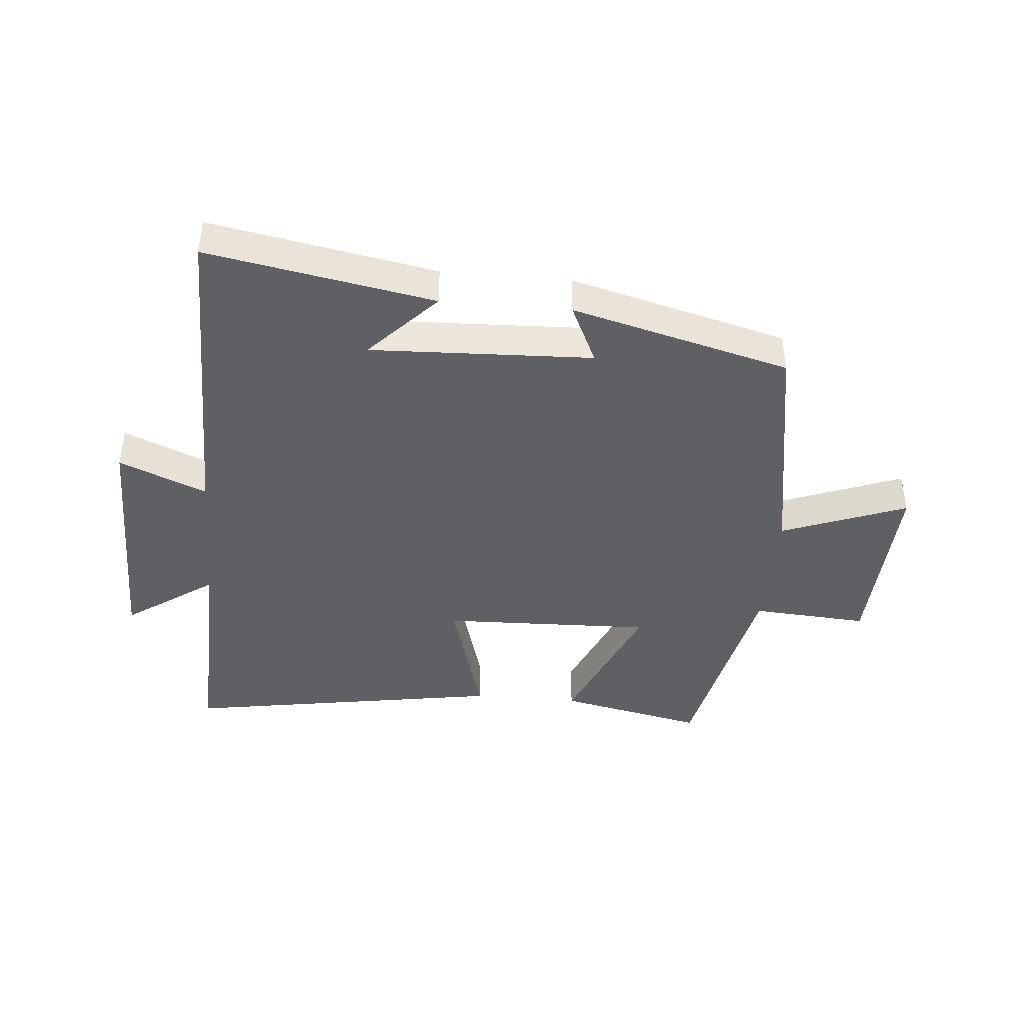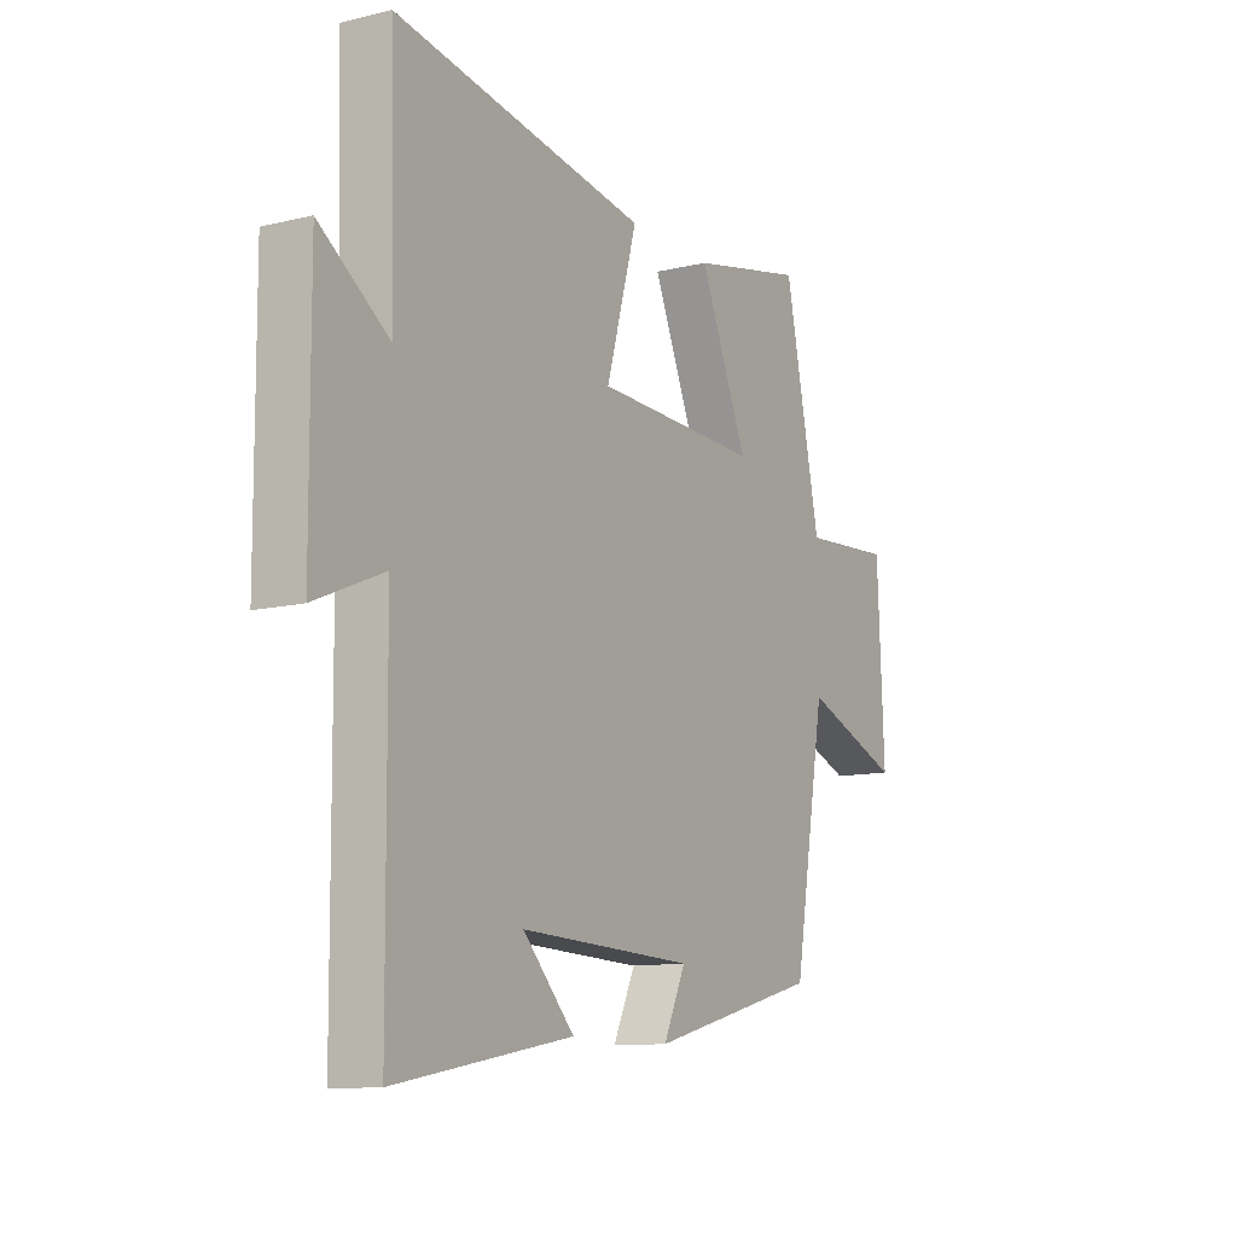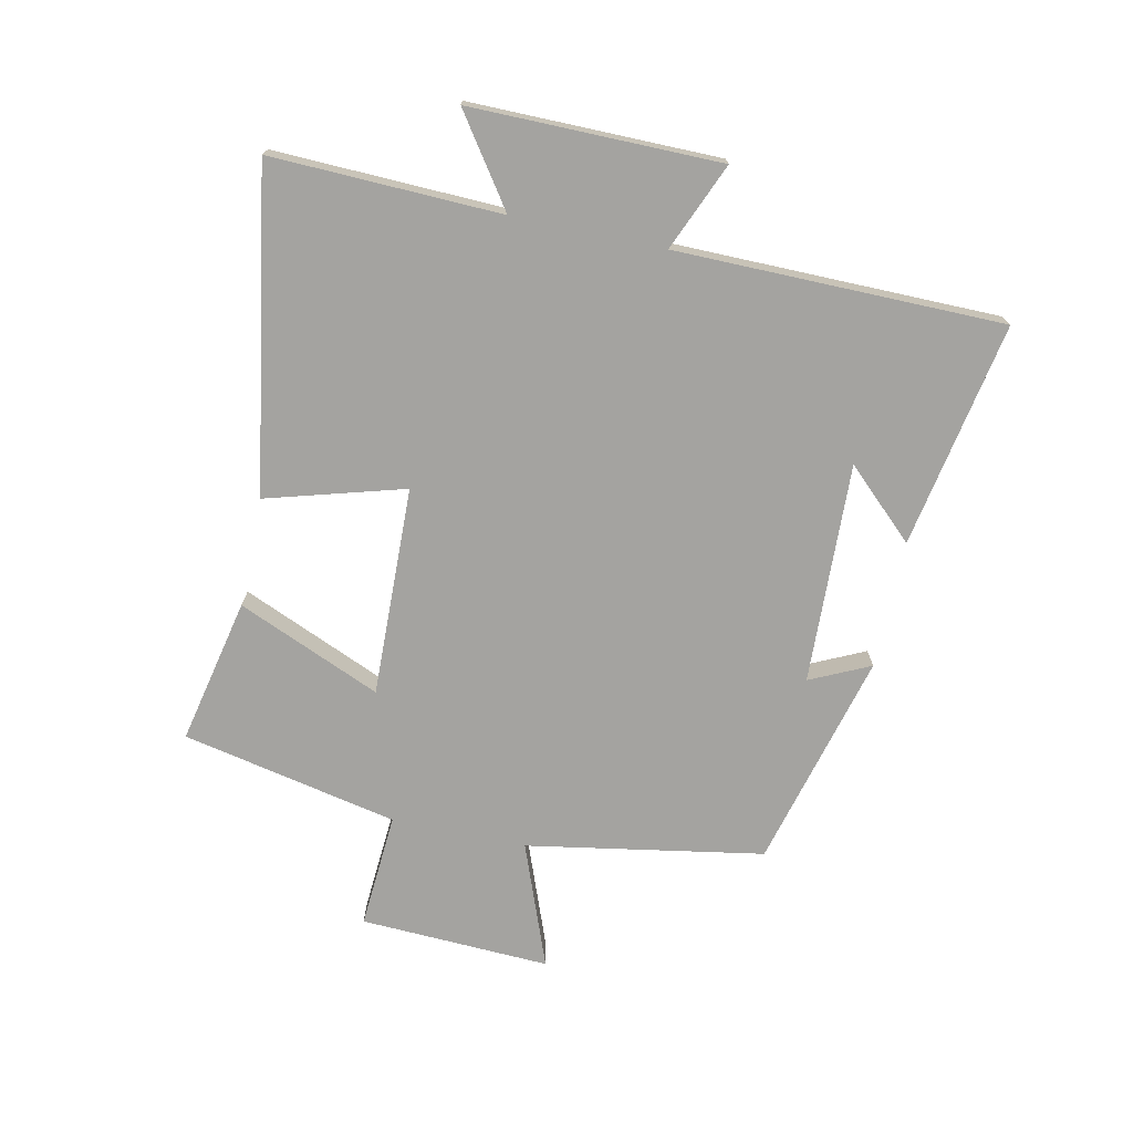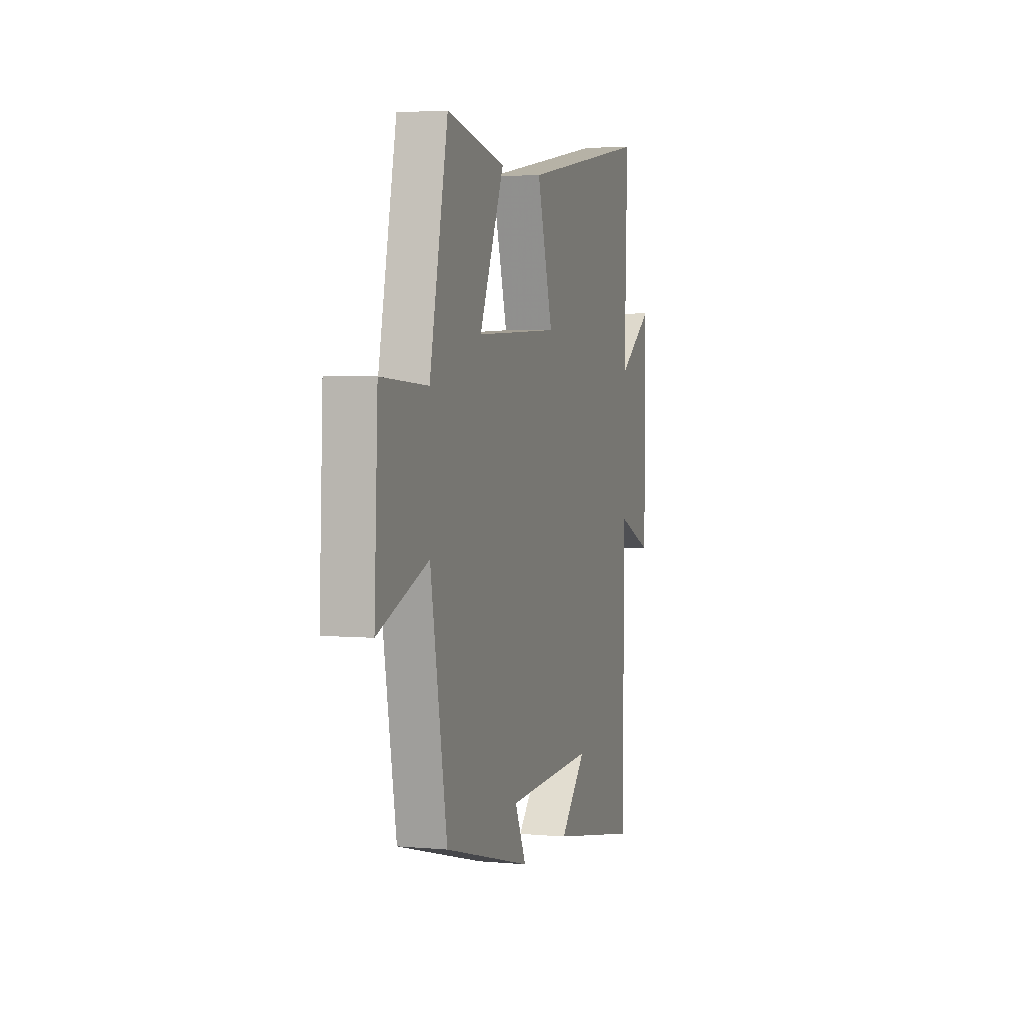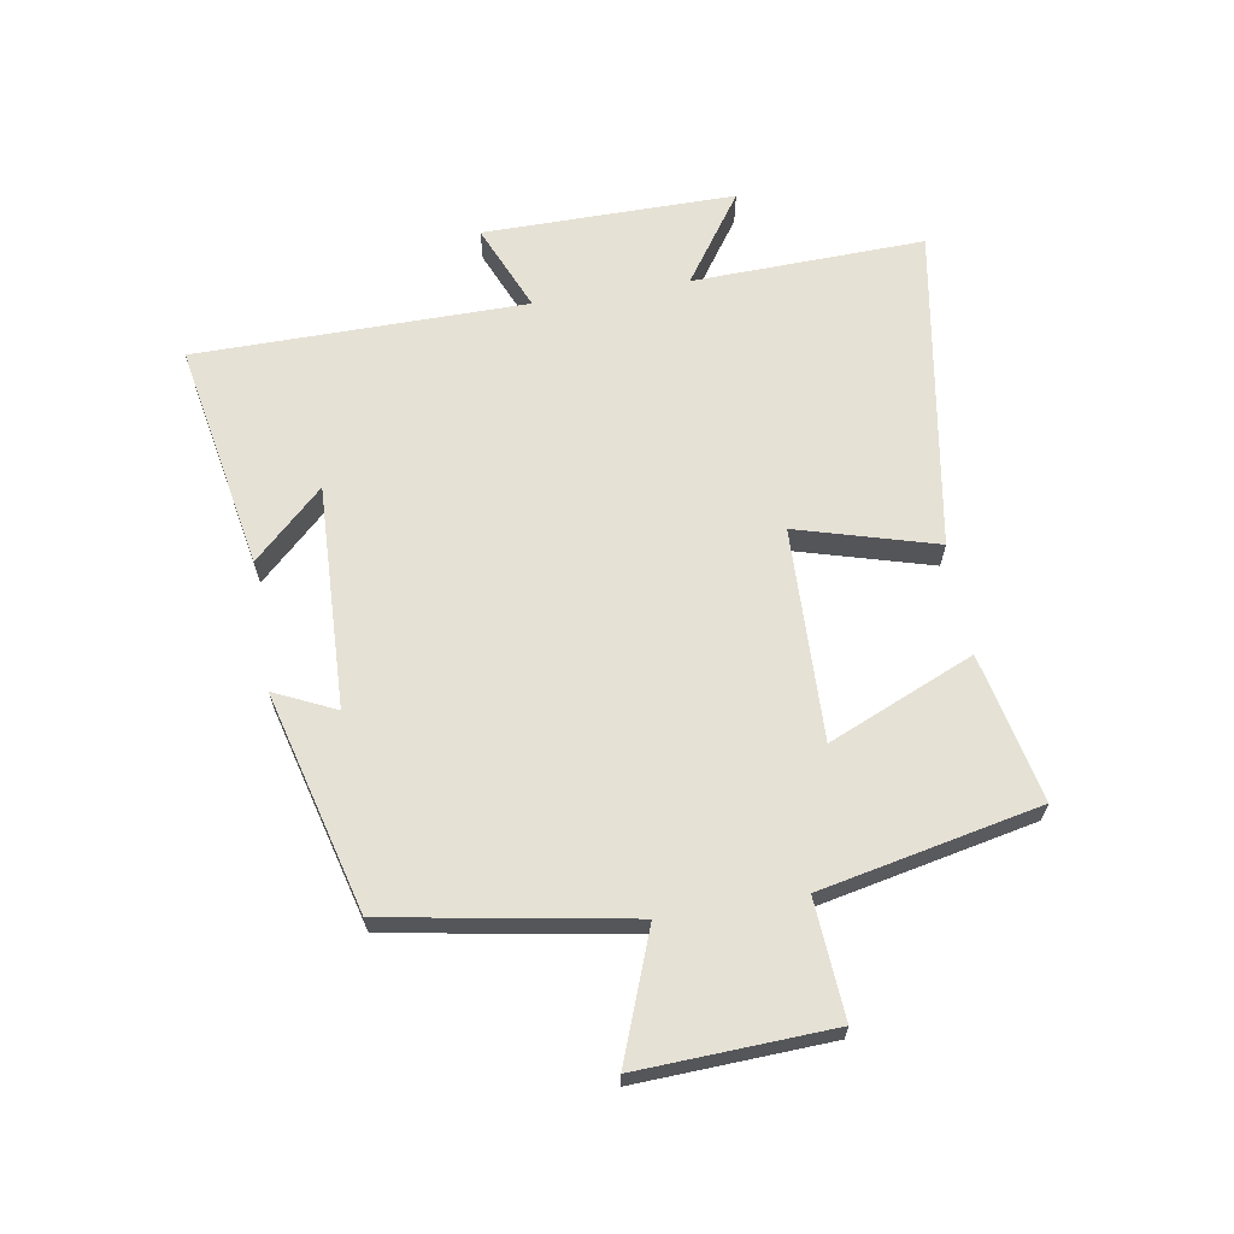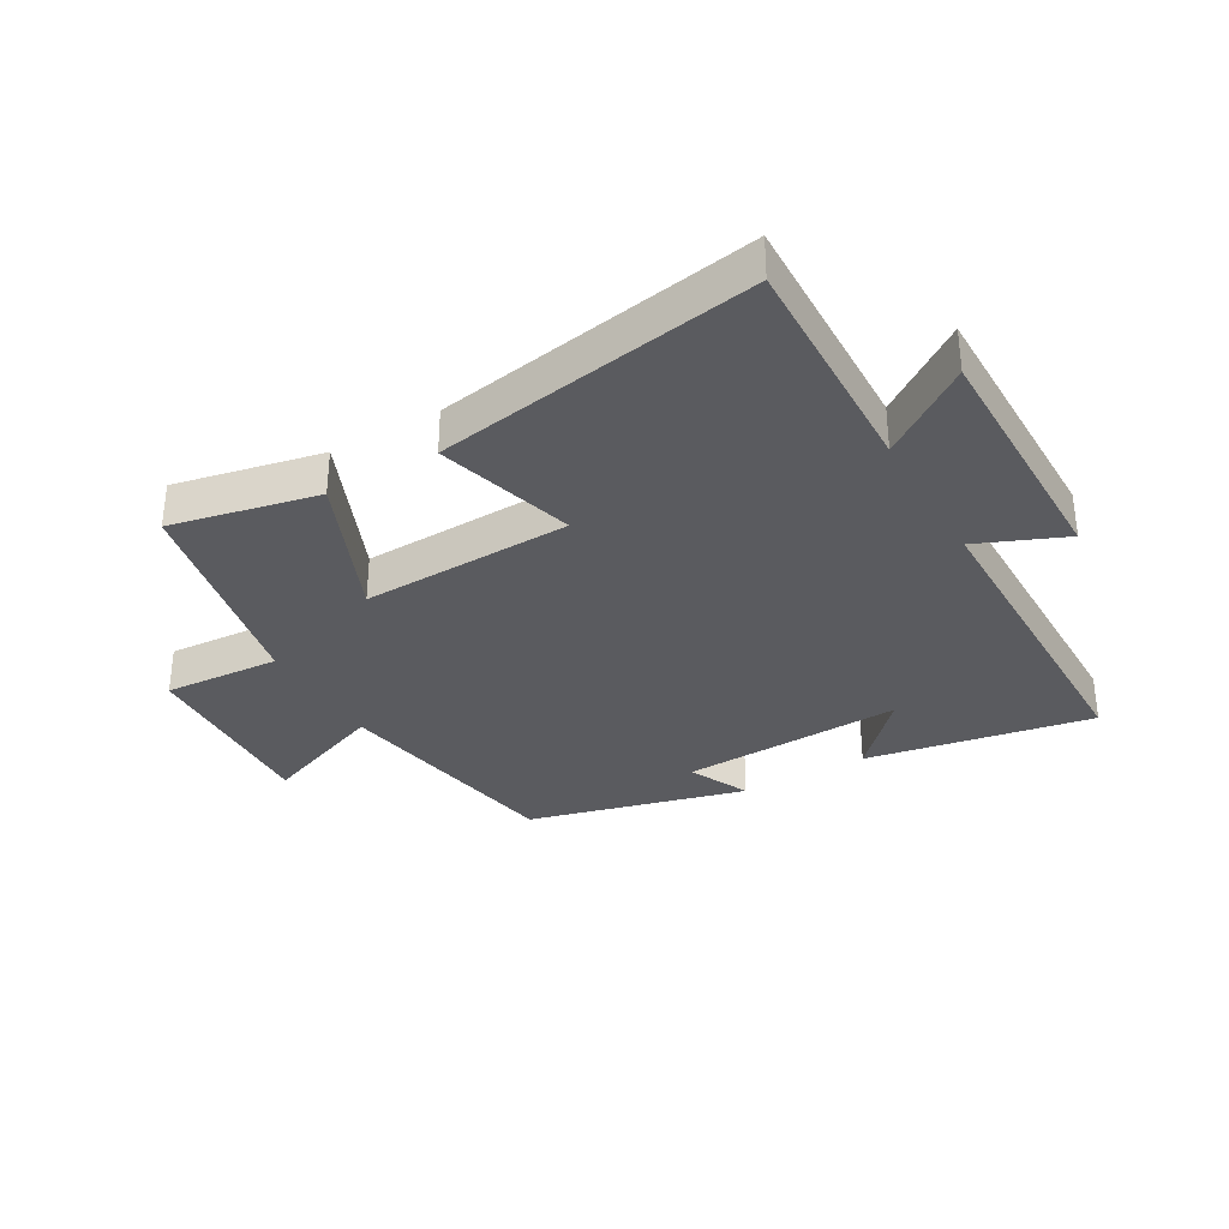
<metadata>
{"format":"obj","ext":"obj","renderer":"f3d","projection":"perspective","resolution":1024,"background":"white","views":[{"elev":-42.4,"azim":175.0,"up":"+Y"},{"elev":-11.3,"azim":120.6,"up":"+Z"},{"elev":-72.8,"azim":78.0,"up":"+Y"},{"elev":3.7,"azim":-73.0,"up":"+Z"},{"elev":64.9,"azim":-99.5,"up":"+Y"},{"elev":-33.4,"azim":30.1,"up":"+Y"}]}
</metadata>
<code>
v 0.512 0.07 0.586
v 0.5 0.07 0.212
v 0.644 0.07 0.312
v 0.642 0.07 -0.094
v 0.5 0.07 -0.034
v 0.496 0.07 -0.567
v 0.129 0.07 -0.5
v 0.235 0.07 -0.388
v -0.125 0.07 -0.402
v -0.079 0.07 -0.5
v -0.433 0.07 -0.407
v -0.5 0.07 -0.021
v -0.703 0.07 -0.098
v -0.689 0.07 0.212
v -0.5 0.07 0.199
v -0.426 0.07 0.551
v -0.188 0.07 0.5
v -0.288 0.07 0.266
v 0.054 0.07 0.276
v -0.01 0.07 0.5
v 0.512 0 0.586
v 0.5 0 0.212
v 0.644 0 0.312
v 0.642 0 -0.094
v 0.5 0 -0.034
v 0.496 0 -0.567
v 0.129 0 -0.5
v 0.235 0 -0.388
v -0.125 0 -0.402
v -0.079 0 -0.5
v -0.433 0 -0.407
v -0.5 0 -0.021
v -0.703 0 -0.098
v -0.689 0 0.212
v -0.5 0 0.199
v -0.426 0 0.551
v -0.188 0 0.5
v -0.288 0 0.266
v 0.054 0 0.276
v -0.01 0 0.5
f 19 20 1 2
f 18 19 2
f 15 16 17 18
f 15 18 2
f 12 13 14 15
f 11 12 15
f 10 11 15
f 9 10 15
f 8 9 15 2
f 6 7 8
f 5 6 8 2
f 2 3 4 5
f 22 21 40 39
f 22 39 38
f 38 37 36 35
f 22 38 35
f 35 34 33 32
f 35 32 31
f 35 31 30
f 35 30 29
f 22 35 29 28
f 28 27 26
f 22 28 26 25
f 25 24 23 22
f 1 21 22 2
f 2 22 23 3
f 3 23 24 4
f 4 24 25 5
f 5 25 26 6
f 6 26 27 7
f 7 27 28 8
f 8 28 29 9
f 9 29 30 10
f 10 30 31 11
f 11 31 32 12
f 12 32 33 13
f 13 33 34 14
f 14 34 35 15
f 15 35 36 16
f 16 36 37 17
f 17 37 38 18
f 18 38 39 19
f 19 39 40 20
f 20 40 21 1

</code>
